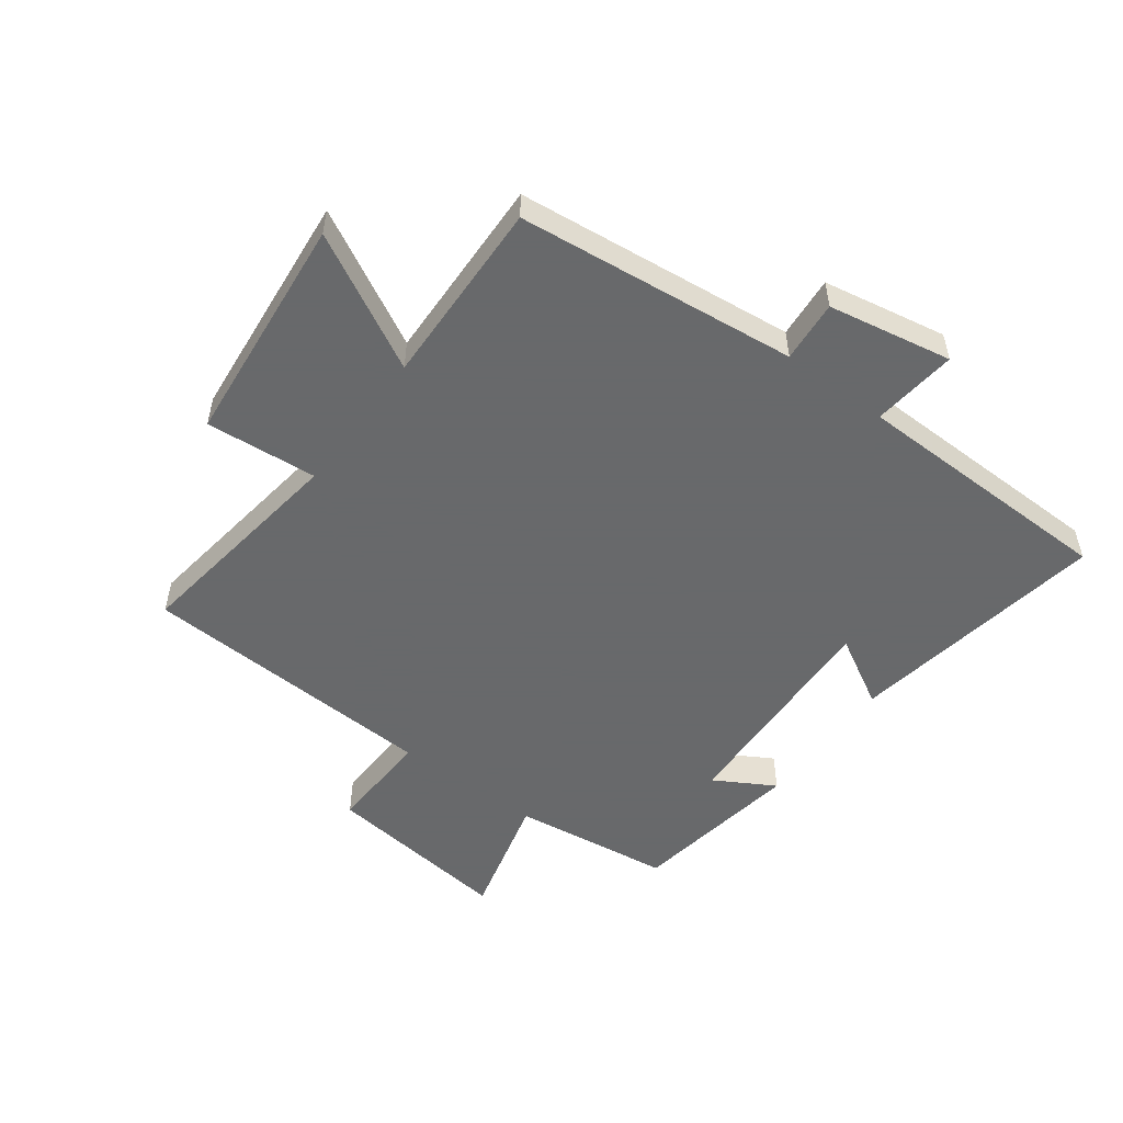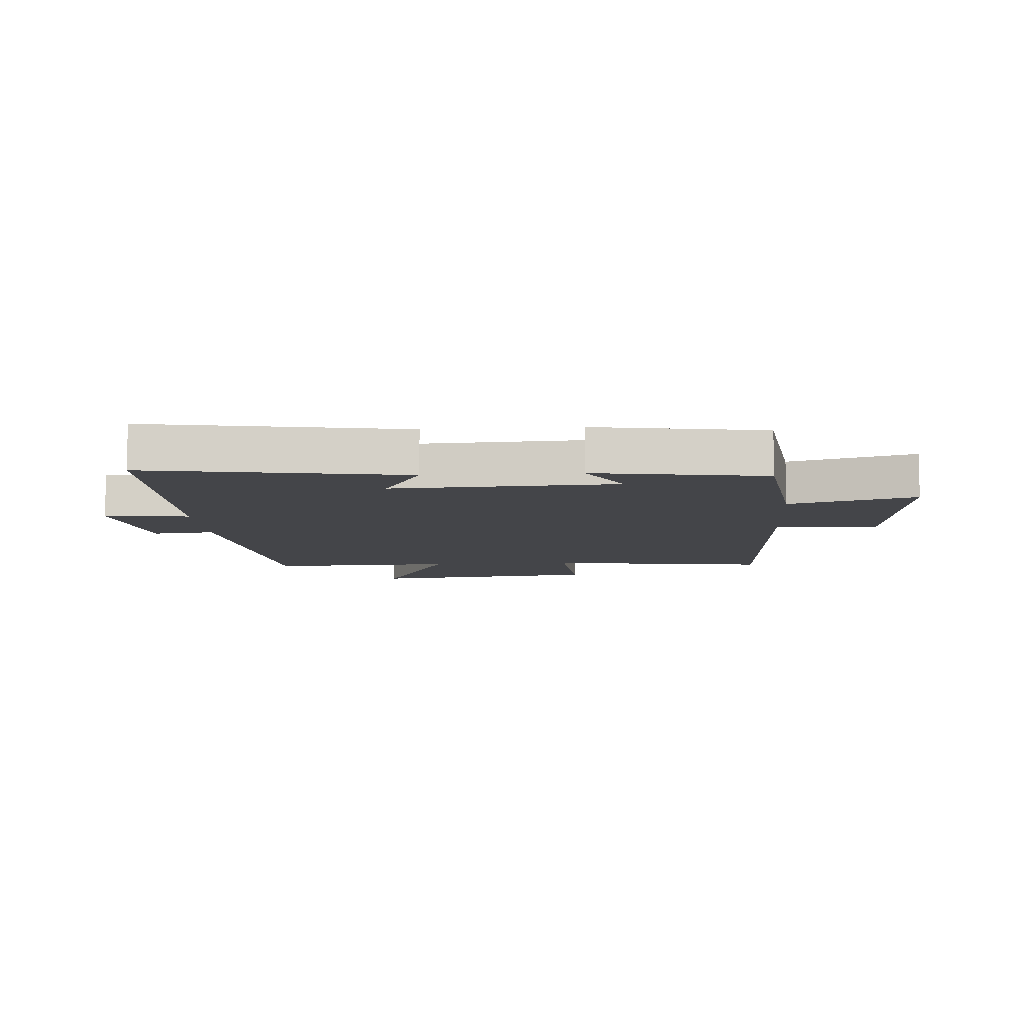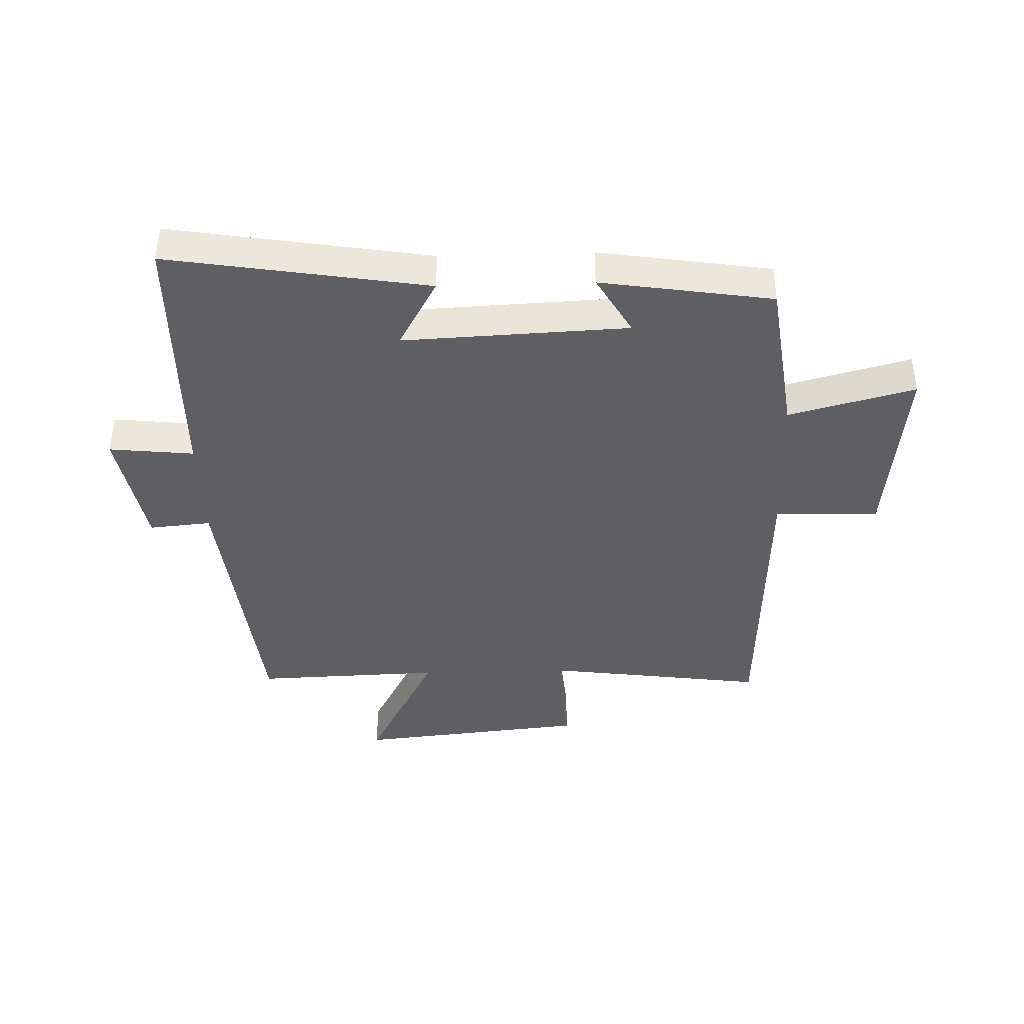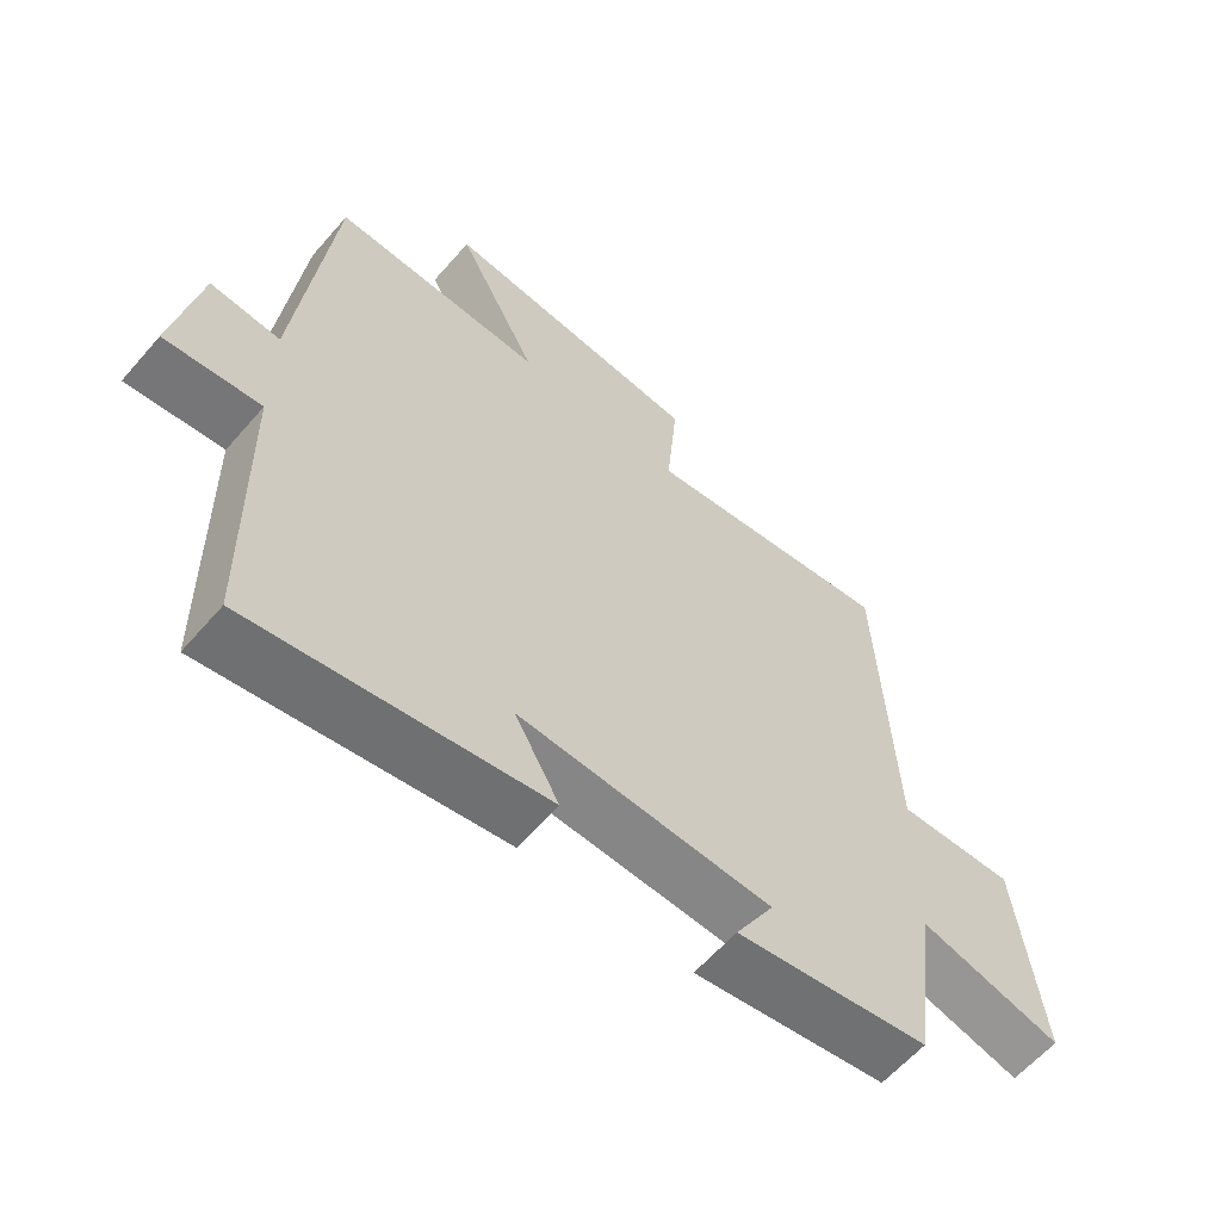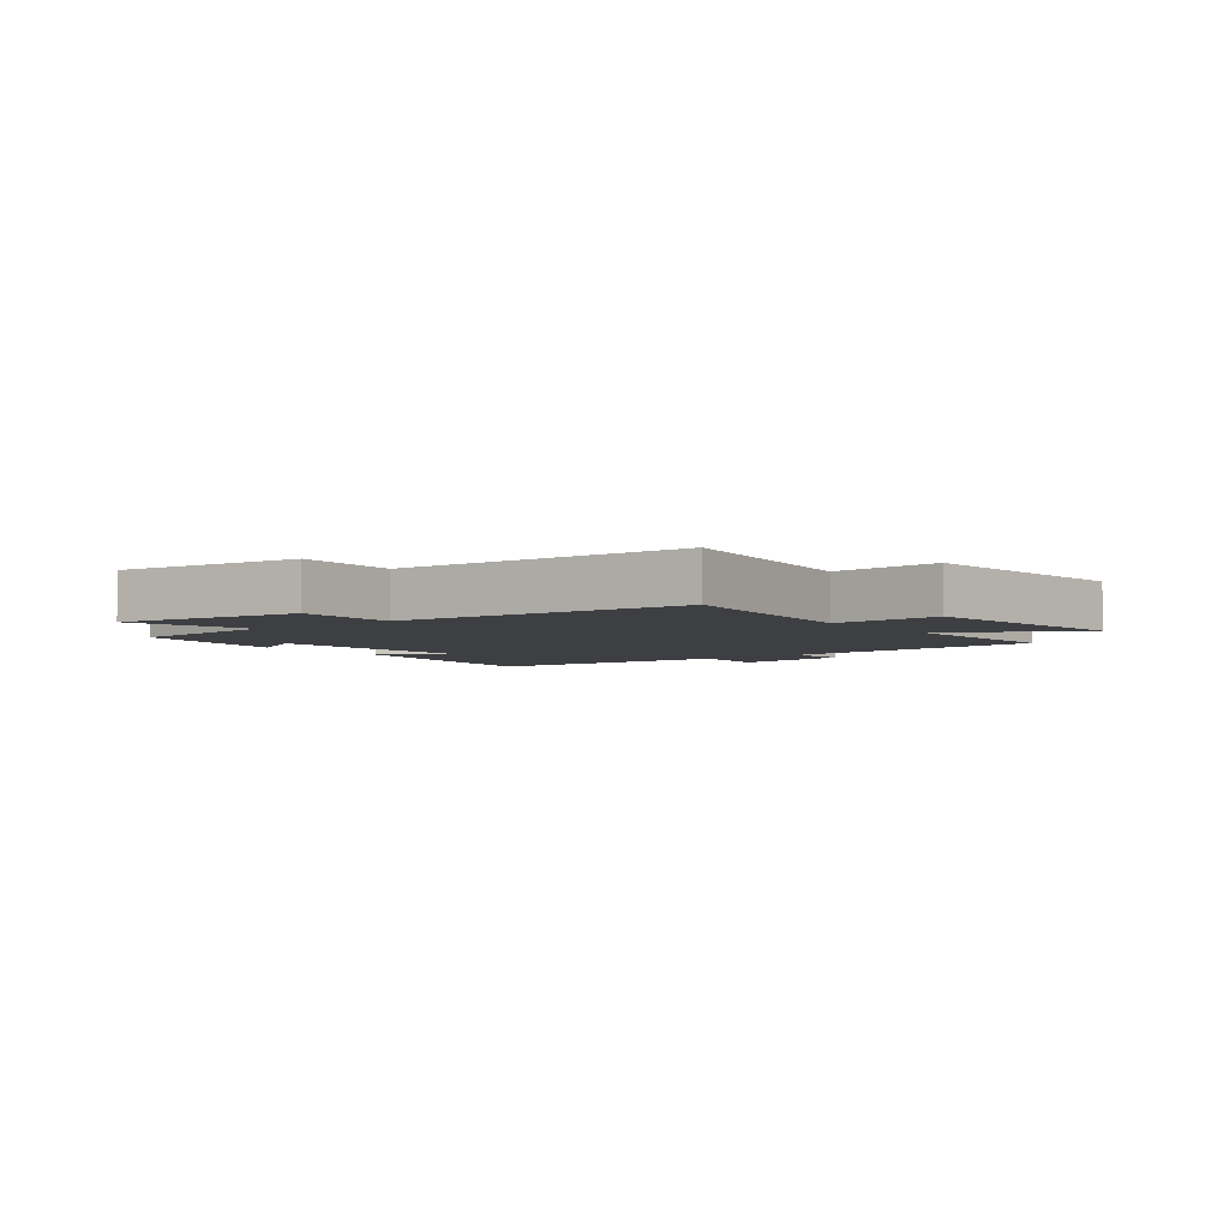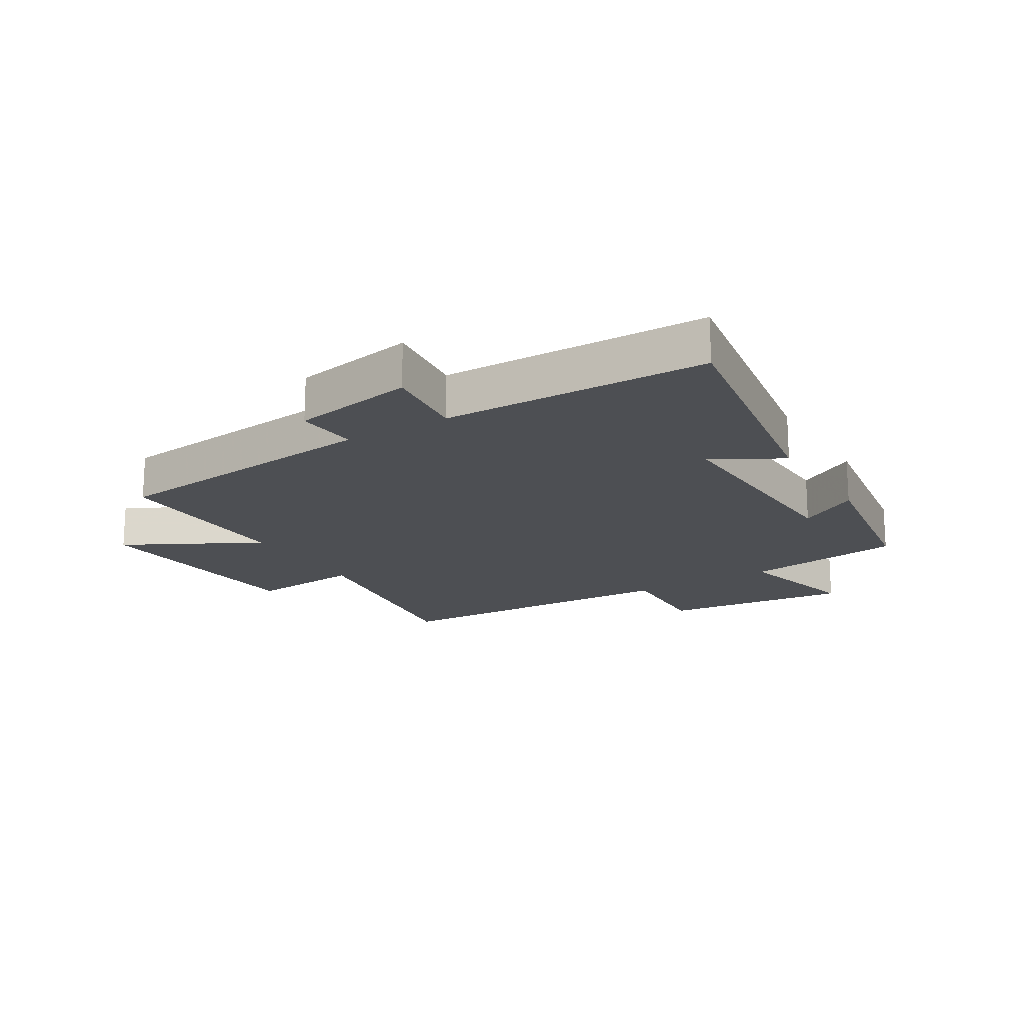
<metadata>
{"format":"obj","ext":"obj","renderer":"f3d","projection":"perspective","resolution":1024,"background":"white","views":[{"elev":-52.6,"azim":53.3,"up":"+Y"},{"elev":-9.1,"azim":-176.1,"up":"+Y"},{"elev":-41.2,"azim":-178.2,"up":"+Y"},{"elev":-60.6,"azim":139.3,"up":"+Z"},{"elev":-4.2,"azim":-52.5,"up":"+Y"},{"elev":-18.0,"azim":121.2,"up":"+Y"}]}
</metadata>
<code>
v -0.477 0.07 0.55
v -0.108 0.07 0.5
v -0.124 0.07 0.684
v 0.258 0.07 0.722
v 0.14 0.07 0.5
v 0.449 0.07 0.51
v 0.5 0.07 0.049
v 0.602 0.07 0.058
v 0.64 0.07 -0.146
v 0.5 0.07 -0.131
v 0.493 0.07 -0.57
v 0.066 0.07 -0.5
v 0.131 0.07 -0.385
v -0.239 0.07 -0.401
v -0.182 0.07 -0.5
v -0.465 0.07 -0.456
v -0.5 0.07 -0.194
v -0.708 0.07 -0.248
v -0.672 0.07 0.062
v -0.5 0.07 0.056
v -0.477 0 0.55
v -0.108 0 0.5
v -0.124 0 0.684
v 0.258 0 0.722
v 0.14 0 0.5
v 0.449 0 0.51
v 0.5 0 0.049
v 0.602 0 0.058
v 0.64 0 -0.146
v 0.5 0 -0.131
v 0.493 0 -0.57
v 0.066 0 -0.5
v 0.131 0 -0.385
v -0.239 0 -0.401
v -0.182 0 -0.5
v -0.465 0 -0.456
v -0.5 0 -0.194
v -0.708 0 -0.248
v -0.672 0 0.062
v -0.5 0 0.056
f 17 18 19 20
f 17 20 1 2
f 14 15 16 17
f 13 14 17 2
f 10 11 12 13
f 10 13 2 3
f 7 8 9 10
f 5 6 7 10
f 5 10 3
f 3 4 5
f 40 39 38 37
f 22 21 40 37
f 37 36 35 34
f 22 37 34 33
f 33 32 31 30
f 23 22 33 30
f 30 29 28 27
f 30 27 26 25
f 23 30 25
f 25 24 23
f 1 21 22 2
f 2 22 23 3
f 3 23 24 4
f 4 24 25 5
f 5 25 26 6
f 6 26 27 7
f 7 27 28 8
f 8 28 29 9
f 9 29 30 10
f 10 30 31 11
f 11 31 32 12
f 12 32 33 13
f 13 33 34 14
f 14 34 35 15
f 15 35 36 16
f 16 36 37 17
f 17 37 38 18
f 18 38 39 19
f 19 39 40 20
f 20 40 21 1

</code>
